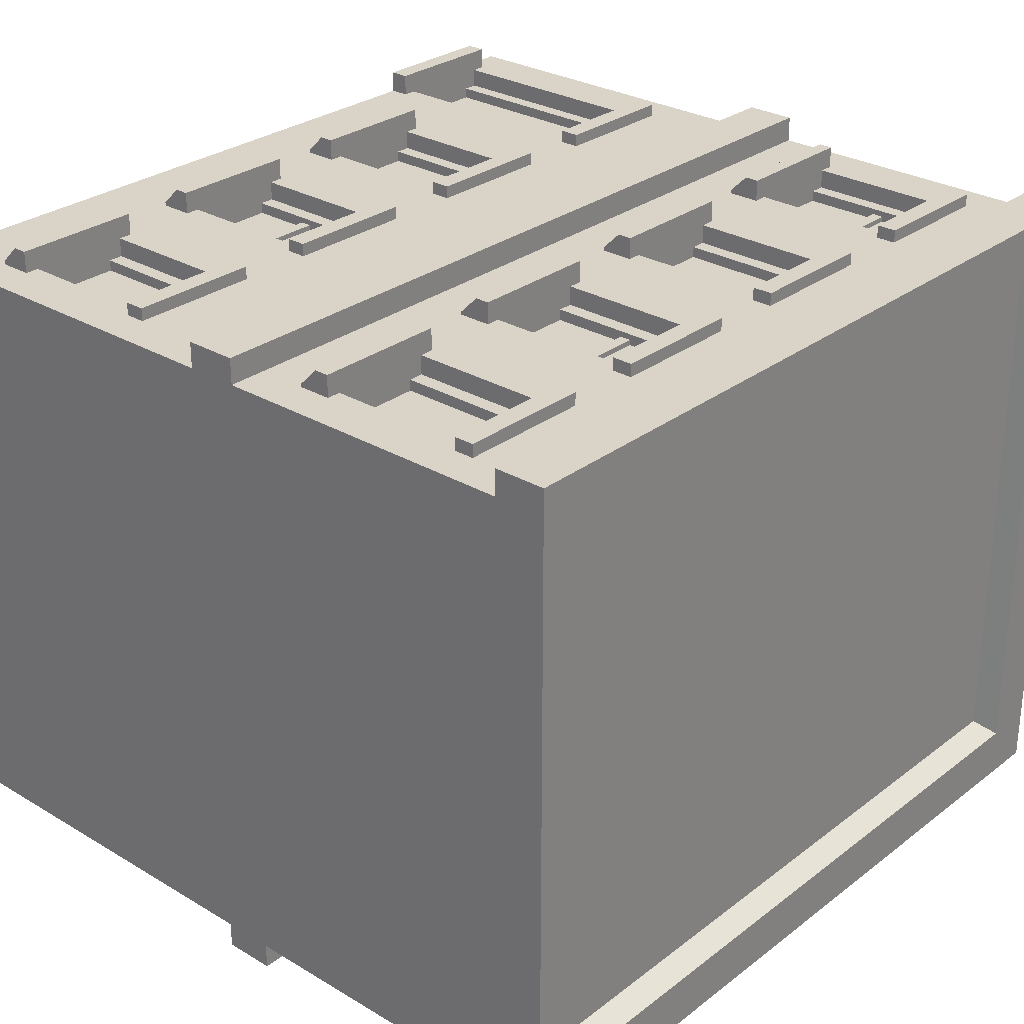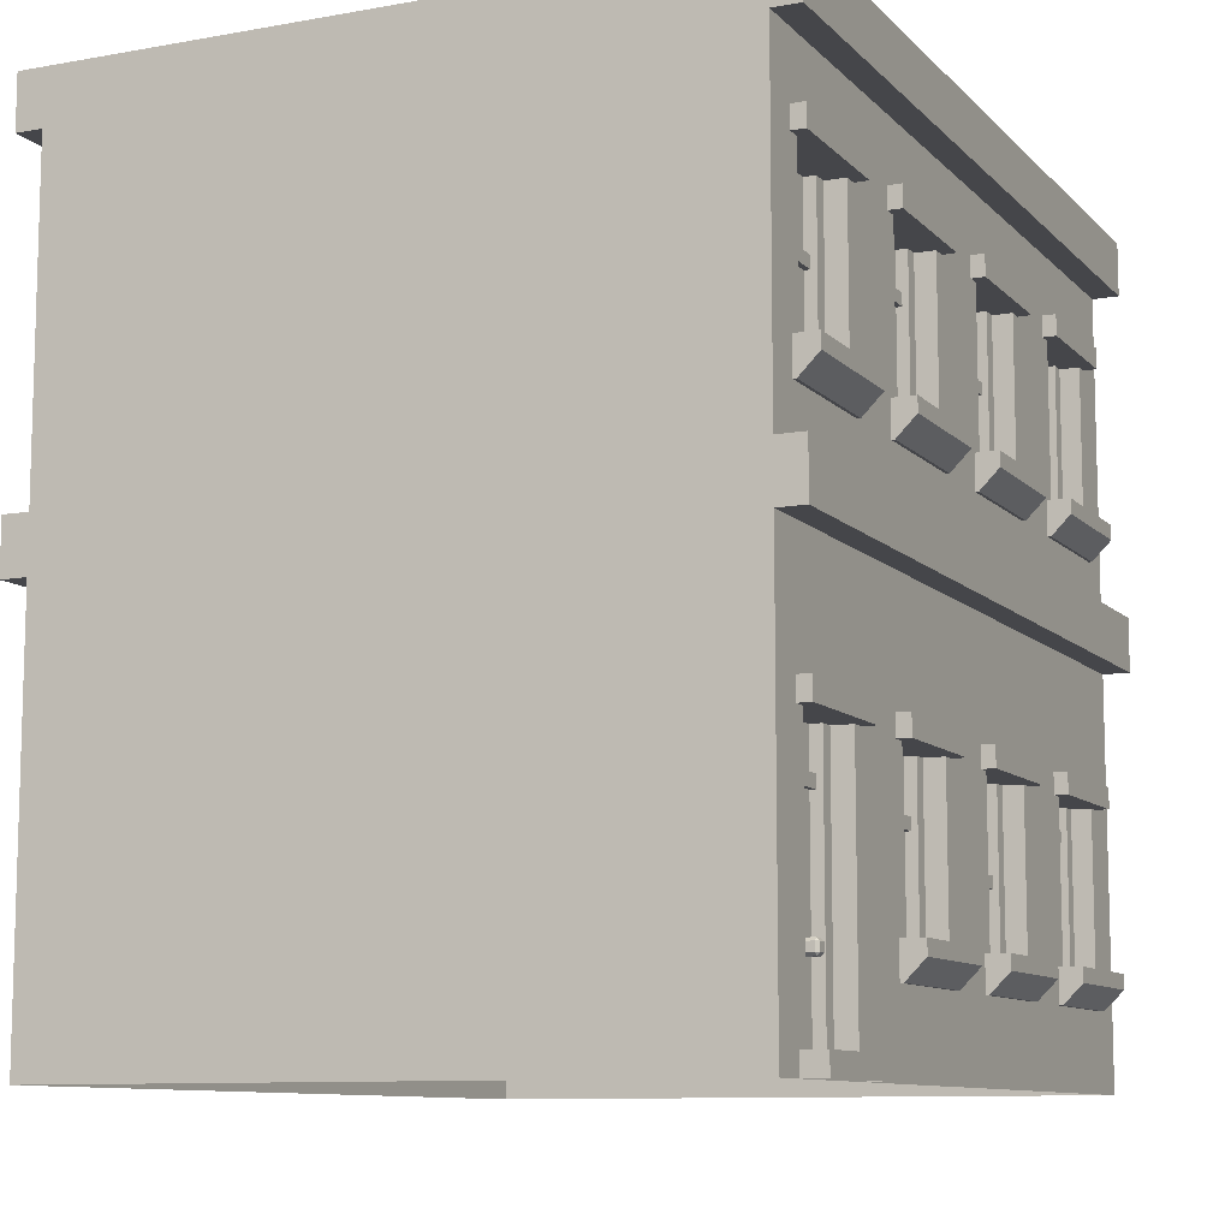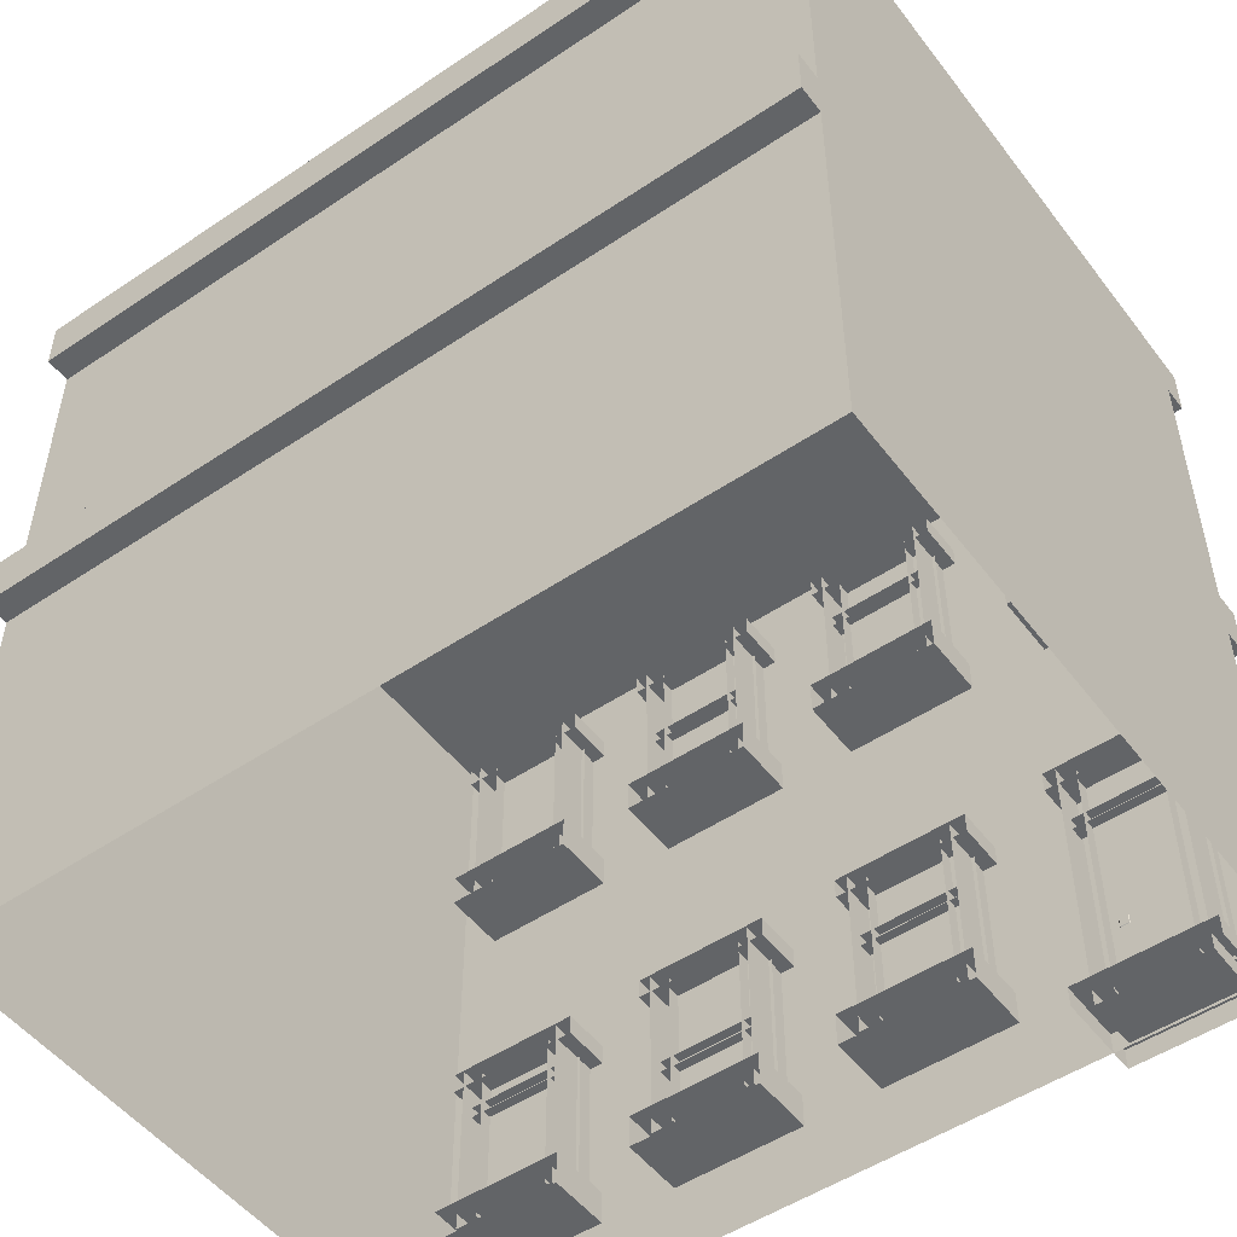
<metadata>
{"format":"obj","ext":"obj","renderer":"f3d","projection":"perspective","resolution":1024,"background":"white","views":[{"elev":28.7,"azim":131.6,"up":"+Z"},{"elev":-9.9,"azim":-65.3,"up":"+Y"},{"elev":-51.1,"azim":-143.8,"up":"+Y"}]}
</metadata>
<code>
o building_B_withoutBase_Cube.941
v -6.4 0.8 -4.8
v 6.4 0.8 -4.8
v 3.2 0.8 4.8
v -6.4 0.8 4.8
v -0 0.8 4.8
v -3.2 0.8 4.8
v 6.4 12.4 -4.8
v 3.2 12.4 4.8
v -6.4 12.4 4.8
v -6.4 12.4 -4.8
v -0 12.4 4.8
v -3.2 12.4 4.8
v -6.4 7.2 4.8
v -3.2 7.2 4.8
v -0 7.2 4.8
v -4 8.6 4.8
v -4 11.4 4.8
v -5.6 11.4 4.8
v -5.6 8.6 4.8
v 0.8 2.2 4.8
v 2.4 2.2 4.8
v 2.4 5 4.8
v 0.8 5 4.8
v 0.8 11.4 4.8
v 0.8 8.6 4.8
v 2.4 8.6 4.8
v 2.4 11.4 4.8
v -4 0.84 4.8
v -4 5 4.8
v -5.6 5 4.8
v -5.6 0.84 4.8
v -0.8 2.2 4.8
v -0.8 5 4.8
v -2.4 5 4.8
v -2.4 2.2 4.8
v -0.8 8.6 4.8
v -0.8 11.4 4.8
v -2.4 11.4 4.8
v -2.4 8.6 4.8
v 2.4 2.2 4
v 0.8 2.2 4
v -0.8 2.2 4
v -2.4 2.2 4
v -4 0.84 4
v -5.6 0.84 4
v -4 11.4 4
v -4 8.6 4
v -5.6 8.6 4
v -5.6 11.4 4
v 0.8 5 4
v 2.4 5 4
v 0.8 11.4 4
v 0.8 8.6 4
v 2.4 11.4 4
v 2.4 8.6 4
v -4 5 4
v -5.6 5 4
v -0.8 5 4
v -2.4 5 4
v -0.8 11.4 4
v -0.8 8.6 4
v -2.4 8.6 4
v -2.4 11.4 4
v 5.6 8.6 4
v 5.6 11.4 4
v 4 8.6 4
v 4 11.4 4
v 5.6 5 4
v 4 5 4
v 4 2.2 4
v 5.6 2.2 4
v 5.6 11.4 4.8
v 5.6 8.6 4.8
v 4 8.6 4.8
v 4 11.4 4.8
v 4 5 4.8
v 5.6 5 4.8
v 5.6 2.2 4.8
v 4 2.2 4.8
v 3.2 7.2 4.8
v 6.4 7.2 4.8
v 6.4 12.4 4.8
v 6.4 0.8 4.8
v -5.456 1.052 4.336
v -4.144 1.052 4.336
v -5.815 5.09 4.049
v -5.815 4.778 4.999
v -5.815 4.778 4.049
v -3.785 5.09 4.049
v -5.815 5.09 4.999
v -3.785 4.778 4.049
v -3.785 5.09 4.999
v -3.785 4.778 4.999
v -4.228 4.953 4.128
v -4.228 1.044 4.505
v -4.228 1.044 4.128
v -4.228 4.953 4.505
v -3.948 4.953 4.505
v -3.948 1.044 4.505
v -5.652 1.044 4.505
v -5.372 4.953 4.128
v -5.652 4.953 4.505
v -5.372 1.044 4.128
v -5.372 4.953 4.505
v -5.372 1.044 4.505
v -5.815 1.103 3.804
v -5.815 0.7994 3.804
v -3.785 1.103 3.804
v -5.815 1.103 5.141
v -3.785 0.7994 3.804
v -3.785 1.103 5.141
v -5.815 0.7994 5.141
v -3.785 0.7994 5.141
v -5.585 4.212 4.191
v -5.585 4.033 4.417
v -5.585 4.033 4.191
v -4.015 4.212 4.191
v -5.585 4.212 4.417
v -4.015 4.033 4.191
v -4.015 4.212 4.417
v -4.015 4.033 4.417
v -4.144 4.118 4.336
v -5.456 4.118 4.336
v -5.456 4.794 4.336
v -4.144 4.794 4.336
v -4.144 4.118 4.336
v -5.456 4.118 4.336
v -4.144 2.265 4.336
v -5.456 2.265 4.336
v -4.393 2.016 4.336
v -5.207 2.016 4.336
v -5.207 1.301 4.336
v -4.393 1.301 4.336
v -4.393 3.869 4.336
v -5.207 3.869 4.336
v -5.207 2.514 4.336
v -4.393 2.514 4.336
v -4.486 2.159 4.497
v -4.486 2.202 4.539
v -4.528 2.202 4.497
v -4.486 2.328 4.539
v -4.486 2.371 4.497
v -4.528 2.328 4.497
v -4.486 2.159 4.37
v -4.528 2.202 4.37
v -4.486 2.202 4.327
v -4.486 2.371 4.37
v -4.486 2.328 4.327
v -4.528 2.328 4.37
v -4.359 2.159 4.497
v -4.317 2.202 4.497
v -4.359 2.202 4.539
v -4.359 2.371 4.497
v -4.359 2.328 4.539
v -4.317 2.328 4.497
v -4.359 2.159 4.37
v -4.359 2.202 4.327
v -4.317 2.202 4.37
v -4.359 2.371 4.37
v -4.317 2.328 4.37
v -4.359 2.328 4.327
v -5.456 8.812 4.336
v -5.456 11.19 4.336
v -4.144 11.19 4.336
v -4.144 8.812 4.336
v -5.815 11.49 4.049
v -5.815 11.18 4.999
v -5.815 11.18 4.049
v -3.785 11.49 4.049
v -5.815 11.49 4.999
v -3.785 11.18 4.049
v -3.785 11.49 4.999
v -3.785 11.18 4.999
v -4.228 11.35 4.128
v -4.228 8.804 4.505
v -4.228 8.804 4.128
v -4.228 11.35 4.505
v -3.948 11.35 4.505
v -3.948 8.804 4.505
v -5.652 8.804 4.505
v -5.372 11.35 4.128
v -5.652 11.35 4.505
v -5.372 8.804 4.128
v -5.372 11.35 4.505
v -5.372 8.804 4.505
v -5.815 8.863 3.804
v -5.815 8.349 3.804
v -3.785 8.863 3.804
v -5.815 8.863 5.141
v -3.785 8.349 3.804
v -3.785 8.863 5.141
v -5.815 8.349 4.848
v -5.815 8.642 5.141
v -3.785 8.642 5.141
v -3.785 8.349 4.848
v -5.585 10.23 4.191
v -5.585 10.05 4.417
v -5.585 10.05 4.191
v -4.015 10.23 4.191
v -5.585 10.23 4.417
v -4.015 10.05 4.191
v -4.015 10.23 4.417
v -4.015 10.05 4.417
v -4.144 10.14 4.336
v -5.456 10.14 4.336
v -2.256 8.812 4.336
v -2.256 11.19 4.336
v -0.9438 11.19 4.336
v -0.9438 8.812 4.336
v -2.615 11.49 4.049
v -2.615 11.18 4.999
v -2.615 11.18 4.049
v -0.5846 11.49 4.049
v -2.615 11.49 4.999
v -0.5846 11.18 4.049
v -0.5846 11.49 4.999
v -0.5846 11.18 4.999
v -1.028 11.35 4.128
v -1.028 8.804 4.505
v -1.028 8.804 4.128
v -1.028 11.35 4.505
v -0.7483 11.35 4.505
v -0.7483 8.804 4.505
v -2.452 8.804 4.505
v -2.172 11.35 4.128
v -2.452 11.35 4.505
v -2.172 8.804 4.128
v -2.172 11.35 4.505
v -2.172 8.804 4.505
v -2.615 8.863 3.804
v -2.615 8.349 3.804
v -0.5846 8.863 3.804
v -2.615 8.863 5.141
v -0.5846 8.349 3.804
v -0.5846 8.863 5.141
v -2.615 8.349 4.848
v -2.615 8.642 5.141
v -0.5846 8.642 5.141
v -0.5846 8.349 4.848
v -2.385 10.61 4.191
v -2.385 10.43 4.417
v -2.385 10.43 4.191
v -0.8149 10.61 4.191
v -2.385 10.61 4.417
v -0.8149 10.43 4.191
v -0.8149 10.61 4.417
v -0.8149 10.43 4.417
v -0.9438 10.52 4.336
v -2.256 10.52 4.336
v 0.9438 8.812 4.336
v 0.9438 11.19 4.336
v 2.256 11.19 4.336
v 2.256 8.812 4.336
v 0.5846 11.49 4.049
v 0.5846 11.18 4.999
v 0.5846 11.18 4.049
v 2.615 11.49 4.049
v 0.5846 11.49 4.999
v 2.615 11.18 4.049
v 2.615 11.49 4.999
v 2.615 11.18 4.999
v 2.172 11.35 4.128
v 2.172 8.804 4.505
v 2.172 8.804 4.128
v 2.172 11.35 4.505
v 2.452 11.35 4.505
v 2.452 8.804 4.505
v 0.7483 8.804 4.505
v 1.028 11.35 4.128
v 0.7483 11.35 4.505
v 1.028 8.804 4.128
v 1.028 11.35 4.505
v 1.028 8.804 4.505
v 0.5846 8.863 3.804
v 0.5846 8.349 3.804
v 2.615 8.863 3.804
v 0.5846 8.863 5.141
v 2.615 8.349 3.804
v 2.615 8.863 5.141
v 0.5846 8.349 4.848
v 0.5846 8.642 5.141
v 2.615 8.642 5.141
v 2.615 8.349 4.848
v 0.8149 10.2 4.191
v 0.8149 10.02 4.417
v 0.8149 10.02 4.191
v 2.385 10.2 4.191
v 0.8149 10.2 4.417
v 2.385 10.02 4.191
v 2.385 10.2 4.417
v 2.385 10.02 4.417
v 2.256 10.11 4.336
v 0.9438 10.11 4.336
v -2.256 2.412 4.336
v -2.256 4.794 4.336
v -0.9438 4.794 4.336
v -0.9438 2.412 4.336
v -2.615 5.09 4.049
v -2.615 4.778 4.999
v -2.615 4.778 4.049
v -0.5846 5.09 4.049
v -2.615 5.09 4.999
v -0.5846 4.778 4.049
v -0.5846 5.09 4.999
v -0.5846 4.778 4.999
v -1.028 4.953 4.128
v -1.028 2.404 4.505
v -1.028 2.404 4.128
v -1.028 4.953 4.505
v -0.7483 4.953 4.505
v -0.7483 2.404 4.505
v -2.452 2.404 4.505
v -2.172 4.953 4.128
v -2.452 4.953 4.505
v -2.172 2.404 4.128
v -2.172 4.953 4.505
v -2.172 2.404 4.505
v -2.615 2.463 3.804
v -2.615 1.949 3.804
v -0.5846 2.463 3.804
v -2.615 2.463 5.141
v -0.5846 1.949 3.804
v -0.5846 2.463 5.141
v -2.615 1.949 4.848
v -2.615 2.242 5.141
v -0.5846 2.242 5.141
v -0.5846 1.949 4.848
v -2.385 4.04 4.191
v -2.385 3.861 4.417
v -2.385 3.861 4.191
v -0.8149 4.04 4.191
v -2.385 4.04 4.417
v -0.8149 3.861 4.191
v -0.8149 4.04 4.417
v -0.8149 3.861 4.417
v -0.9438 3.946 4.336
v -2.256 3.946 4.336
v 0.9438 2.412 4.336
v 0.9438 4.794 4.336
v 2.256 4.794 4.336
v 2.256 2.412 4.336
v 0.5846 5.09 4.049
v 0.5846 4.778 4.999
v 0.5846 4.778 4.049
v 2.615 5.09 4.049
v 0.5846 5.09 4.999
v 2.615 4.778 4.049
v 2.615 5.09 4.999
v 2.615 4.778 4.999
v 2.172 4.953 4.128
v 2.172 2.404 4.505
v 2.172 2.404 4.128
v 2.172 4.953 4.505
v 2.452 4.953 4.505
v 2.452 2.404 4.505
v 0.7483 2.404 4.505
v 1.028 4.953 4.128
v 0.7483 4.953 4.505
v 1.028 2.404 4.128
v 1.028 4.953 4.505
v 1.028 2.404 4.505
v 0.5846 2.463 3.804
v 0.5846 1.949 3.804
v 2.615 2.463 3.804
v 0.5846 2.463 5.141
v 2.615 1.949 3.804
v 2.615 2.463 5.141
v 0.5846 1.949 4.848
v 0.5846 2.242 5.141
v 2.615 2.242 5.141
v 2.615 1.949 4.848
v 0.8149 3.575 4.191
v 0.8149 3.396 4.417
v 0.8149 3.396 4.191
v 2.385 3.575 4.191
v 0.8149 3.575 4.417
v 2.385 3.396 4.191
v 2.385 3.575 4.417
v 2.385 3.396 4.417
v 2.256 3.482 4.336
v 0.9438 3.482 4.336
v 4.144 4.376 4.336
v 5.456 4.376 4.336
v 5.585 4.291 4.417
v 5.585 4.47 4.417
v 5.585 4.291 4.191
v 4.015 4.47 4.417
v 5.585 4.47 4.191
v 4.015 4.291 4.191
v 4.015 4.291 4.417
v 4.015 4.47 4.191
v 5.815 1.949 4.848
v 5.815 2.242 5.141
v 3.785 2.242 5.141
v 3.785 1.949 4.848
v 5.815 2.463 5.141
v 5.815 1.949 3.804
v 3.785 2.463 5.141
v 5.815 2.463 3.804
v 3.785 1.949 3.804
v 3.785 2.463 3.804
v 4.228 2.404 4.505
v 4.228 4.953 4.505
v 4.228 2.404 4.128
v 3.948 4.953 4.505
v 4.228 4.953 4.128
v 3.948 2.404 4.505
v 5.652 2.404 4.505
v 5.652 4.953 4.505
v 5.372 4.953 4.505
v 5.372 2.404 4.128
v 5.372 2.404 4.505
v 5.372 4.953 4.128
v 5.815 4.778 4.999
v 5.815 5.09 4.999
v 5.815 4.778 4.049
v 3.785 5.09 4.999
v 5.815 5.09 4.049
v 3.785 4.778 4.049
v 3.785 4.778 4.999
v 3.785 5.09 4.049
v 5.456 2.412 4.336
v 5.456 4.794 4.336
v 4.144 4.794 4.336
v 4.144 2.412 4.336
v 4.144 8.65 4.336
v 5.456 8.65 4.336
v 5.815 8.349 4.848
v 5.815 8.642 5.141
v 3.785 8.642 5.141
v 3.785 8.349 4.848
v 5.815 8.863 5.141
v 5.815 8.349 3.804
v 3.785 8.863 5.141
v 5.815 8.863 3.804
v 3.785 8.349 3.804
v 3.785 8.863 3.804
v 4.228 8.804 4.505
v 4.228 11.35 4.505
v 4.228 8.804 4.128
v 3.948 11.35 4.505
v 4.228 11.35 4.128
v 3.948 8.804 4.505
v 5.652 8.804 4.505
v 5.652 11.35 4.505
v 5.372 11.35 4.505
v 5.372 8.804 4.128
v 5.372 8.804 4.505
v 5.372 11.35 4.128
v 5.815 11.18 4.999
v 5.815 11.49 4.999
v 5.815 11.18 4.049
v 3.785 11.49 4.999
v 5.815 11.49 4.049
v 3.785 11.18 4.049
v 3.785 11.18 4.999
v 3.785 11.49 4.049
v 5.456 11.19 4.336
v 4.144 11.19 4.336
v -6.4 12.4 5.2
v -6.4 13.2 5.2
v -6.4 12.4 -5.2
v -6.4 13.2 -5.2
v 6.4 12.4 5.2
v 6.4 13.2 5.2
v 6.4 12.4 -5.2
v 6.4 13.2 -5.2
v 5.588 13.2 -4.388
v -5.588 13.2 -4.388
v -5.588 13.2 4.388
v 5.588 13.2 4.388
v -5.384 12.85 -4.184
v 5.384 12.85 -4.184
v 5.384 12.85 4.184
v -5.384 12.85 4.184
v -6.4 6.8 5.2
v -6.4 7.6 5.2
v -6.4 6.8 -5.2
v -6.4 7.6 -5.2
v 6.4 6.8 5.2
v 6.4 7.6 5.2
v 6.4 6.8 -5.2
v 6.4 7.6 -5.2
v -6.4 6.8 -4.8
v -6.4 6.8 4.8
v -6.4 7.6 4.8
v -6.4 7.6 -4.8
v 6.4 6.8 4.8
v 6.4 6.8 -4.8
v 6.4 7.6 -4.8
v 6.4 7.6 4.8
v 6.427 2.389 -2.696
v 6.427 2.737 -2.696
v 6.427 2.737 -1.998
v 6.427 2.389 -1.998
v 6.427 2.958 -2.174
v 6.427 3.306 -2.174
v 6.427 3.306 -1.476
v 6.427 2.958 -1.476
v -3.331 2.309 -4.854
v -3.331 2.657 -4.854
v -4.029 2.657 -4.854
v -4.029 2.309 -4.854
v -3.853 2.878 -4.854
v -3.853 3.226 -4.854
v -4.551 3.226 -4.854
v -4.551 2.878 -4.854
v 3.069 9.509 -4.854
v 3.069 9.857 -4.854
v 2.371 9.857 -4.854
v 2.371 9.509 -4.854
v 2.547 10.08 -4.854
v 2.547 10.43 -4.854
v 1.849 10.43 -4.854
v 1.849 10.08 -4.854
v -6.427 10.16 -0.2958
v -6.427 10.51 -0.2958
v -6.427 10.51 0.4021
v -6.427 10.16 0.4021
v -6.427 9.589 0.2261
v -6.427 9.937 0.2261
v -6.427 9.937 0.9241
v -6.427 9.589 0.9241
v 6.4 7.2 -4.8
v -6.4 7.2 -4.8
f 152 154 141 139
f 158 160 155 151
f 159 147 142 153
f 140 143 149 145
f 138 139 140
f 141 142 143
f 144 145 146
f 147 148 149
f 150 151 152
f 153 154 155
f 156 157 158
f 159 160 161
f 144 138 140 145
f 139 141 143 140
f 142 147 149 143
f 148 146 145 149
f 156 144 146 157
f 147 159 161 148
f 160 158 157 161
f 150 156 158 151
f 159 153 155 160
f 154 152 151 155
f 138 150 152 139
f 153 142 141 154
f 144 156 150 138
f 494 495 492 493
f 498 499 496 497
f 502 501 500 503
f 506 505 504 507
f 510 509 508 511
f 514 513 512 515
f 517 516 519 518
f 521 520 523 522
f 25 26 55 53
f 13 30 29 14
f 4 13 525 1
f 18 19 48 49
f 80 26 25 15
f 15 36 39 14
f 36 37 60 61
f 29 30 57 56
f 22 23 50 51
f 32 33 58 42
f 14 12 17 16
f 12 9 18 17
f 9 13 19 18
f 525 524 2 1
f 5 3 21 20
f 3 80 22 21
f 15 5 20 23
f 11 15 25 24
f 80 8 27 26
f 8 11 24 27
f 6 14 29 28
f 13 4 31 30
f 4 6 28 31
f 5 15 33 32
f 14 6 35 34
f 6 5 32 35
f 15 11 37 36
f 11 12 38 37
f 12 14 39 38
f 33 34 59 58
f 30 31 45 57
f 39 36 61 62
f 26 27 54 55
f 34 35 43 59
f 37 38 63 60
f 38 39 62 63
f 20 21 40 41
f 35 32 42 43
f 16 17 46 47
f 23 20 41 50
f 19 16 47 48
f 31 28 44 45
f 24 25 53 52
f 21 22 51 40
f 28 29 56 44
f 17 18 49 46
f 27 24 52 54
f 19 13 14 16
f 33 15 14 34
f 22 80 15 23
f 83 2 524 81
f 77 81 80 76
f 78 77 68 71
f 72 75 67 65
f 75 74 66 67
f 76 79 70 69
f 82 8 75 72
f 80 3 79 76
f 73 72 65 64
f 8 80 74 75
f 3 83 78 79
f 81 82 72 73
f 79 78 71 70
f 83 81 77 78
f 81 73 74 80
f 77 76 69 68
f 74 73 64 66
f 130 131 132 133
f 92 90 87 93
f 91 89 92 93
f 86 88 87 90
f 89 86 90 92
f 88 91 93 87
f 98 97 95 99
f 94 96 95 97
f 104 102 100 105
f 103 101 104 105
f 111 109 112 113
f 108 106 109 111
f 110 108 111 113
f 106 107 112 109
f 120 118 115 121
f 117 114 118 120
f 116 119 121 115
f 125 124 127 126
f 134 135 136 137
f 128 129 131 130
f 129 84 132 131
f 84 85 133 132
f 85 128 130 133
f 122 123 135 134
f 123 129 136 135
f 129 128 137 136
f 128 122 134 137
f 204 205 162 165
f 172 170 167 173
f 171 169 172 173
f 166 168 167 170
f 169 166 170 172
f 168 171 173 167
f 178 177 175 179
f 174 176 175 177
f 184 182 180 185
f 183 181 184 185
f 187 190 195 192
f 191 189 193 194
f 188 186 189 191
f 190 188 191 194
f 194 193 192 195
f 187 192 193
f 186 187 193 189
f 195 190 194
f 202 200 197 203
f 164 163 205 204
f 199 196 200 202
f 198 201 203 197
f 248 249 206 209
f 216 214 211 217
f 215 213 216 217
f 210 212 211 214
f 213 210 214 216
f 212 215 217 211
f 222 221 219 223
f 218 220 219 221
f 228 226 224 229
f 227 225 228 229
f 231 234 239 236
f 235 233 237 238
f 232 230 233 235
f 234 232 235 238
f 238 237 236 239
f 231 236 237
f 230 231 237 233
f 239 234 238
f 246 244 241 247
f 208 207 249 248
f 243 240 244 246
f 242 245 247 241
f 292 293 250 253
f 260 258 255 261
f 259 257 260 261
f 254 256 255 258
f 257 254 258 260
f 256 259 261 255
f 266 265 263 267
f 262 264 263 265
f 272 270 268 273
f 271 269 272 273
f 275 278 283 280
f 279 277 281 282
f 276 274 277 279
f 278 276 279 282
f 282 281 280 283
f 275 280 281
f 274 275 281 277
f 283 278 282
f 290 288 285 291
f 252 251 293 292
f 287 284 288 290
f 286 289 291 285
f 336 337 294 297
f 304 302 299 305
f 303 301 304 305
f 298 300 299 302
f 301 298 302 304
f 300 303 305 299
f 310 309 307 311
f 306 308 307 309
f 316 314 312 317
f 315 313 316 317
f 319 322 327 324
f 323 321 325 326
f 320 318 321 323
f 322 320 323 326
f 326 325 324 327
f 319 324 325
f 318 319 325 321
f 327 322 326
f 334 332 329 335
f 296 295 337 336
f 331 328 332 334
f 330 333 335 329
f 380 381 338 341
f 348 346 343 349
f 347 345 348 349
f 342 344 343 346
f 345 342 346 348
f 344 347 349 343
f 354 353 351 355
f 350 352 351 353
f 360 358 356 361
f 359 357 360 361
f 363 366 371 368
f 367 365 369 370
f 364 362 365 367
f 366 364 367 370
f 370 369 368 371
f 363 368 369
f 362 363 369 365
f 371 366 370
f 378 376 373 379
f 340 339 381 380
f 375 372 376 378
f 374 377 379 373
f 389 386 384 390
f 392 397 393
f 400 395 394
f 423 424 382 383
f 385 387 390 384
f 401 400 394 398
f 397 399 396 393
f 393 394 395 392
f 399 401 398 396
f 396 398 394 393
f 403 405 407 402
f 419 416 414 420
f 404 406 403 402
f 409 410 412 408
f 421 419 420 417
f 413 411 412 410
f 400 397 392 395
f 418 421 417 415
f 415 417 420 414
f 388 391 387 385
f 416 418 415 414
f 383 382 425 422
f 428 433 429
f 436 431 430
f 458 459 426 427
f 437 436 430 434
f 433 435 432 429
f 429 430 431 428
f 435 437 434 432
f 432 434 430 429
f 439 441 443 438
f 455 452 450 456
f 440 442 439 438
f 445 446 448 444
f 457 455 456 453
f 449 447 448 446
f 436 433 428 431
f 454 457 453 451
f 451 453 456 450
f 452 454 451 450
f 460 461 463 462
f 462 463 467 466
f 466 467 465 464
f 464 465 461 460
f 462 466 464 460
f 469 470 475 472
f 467 463 469 468
f 463 461 470 469
f 461 465 471 470
f 465 467 468 471
f 473 472 475 474
f 468 469 472 473
f 470 471 474 475
f 471 468 473 474
f 484 487 479 478
f 478 479 483 482
f 488 491 481 480
f 480 481 477 476
f 485 488 480 476
f 491 486 477 481
f 483 479 487 490
f 478 482 489 484
f 482 483 490 489
f 476 477 486 485
f 10 7 524 525
f 7 82 81 524
f 10 525 13 9

</code>
